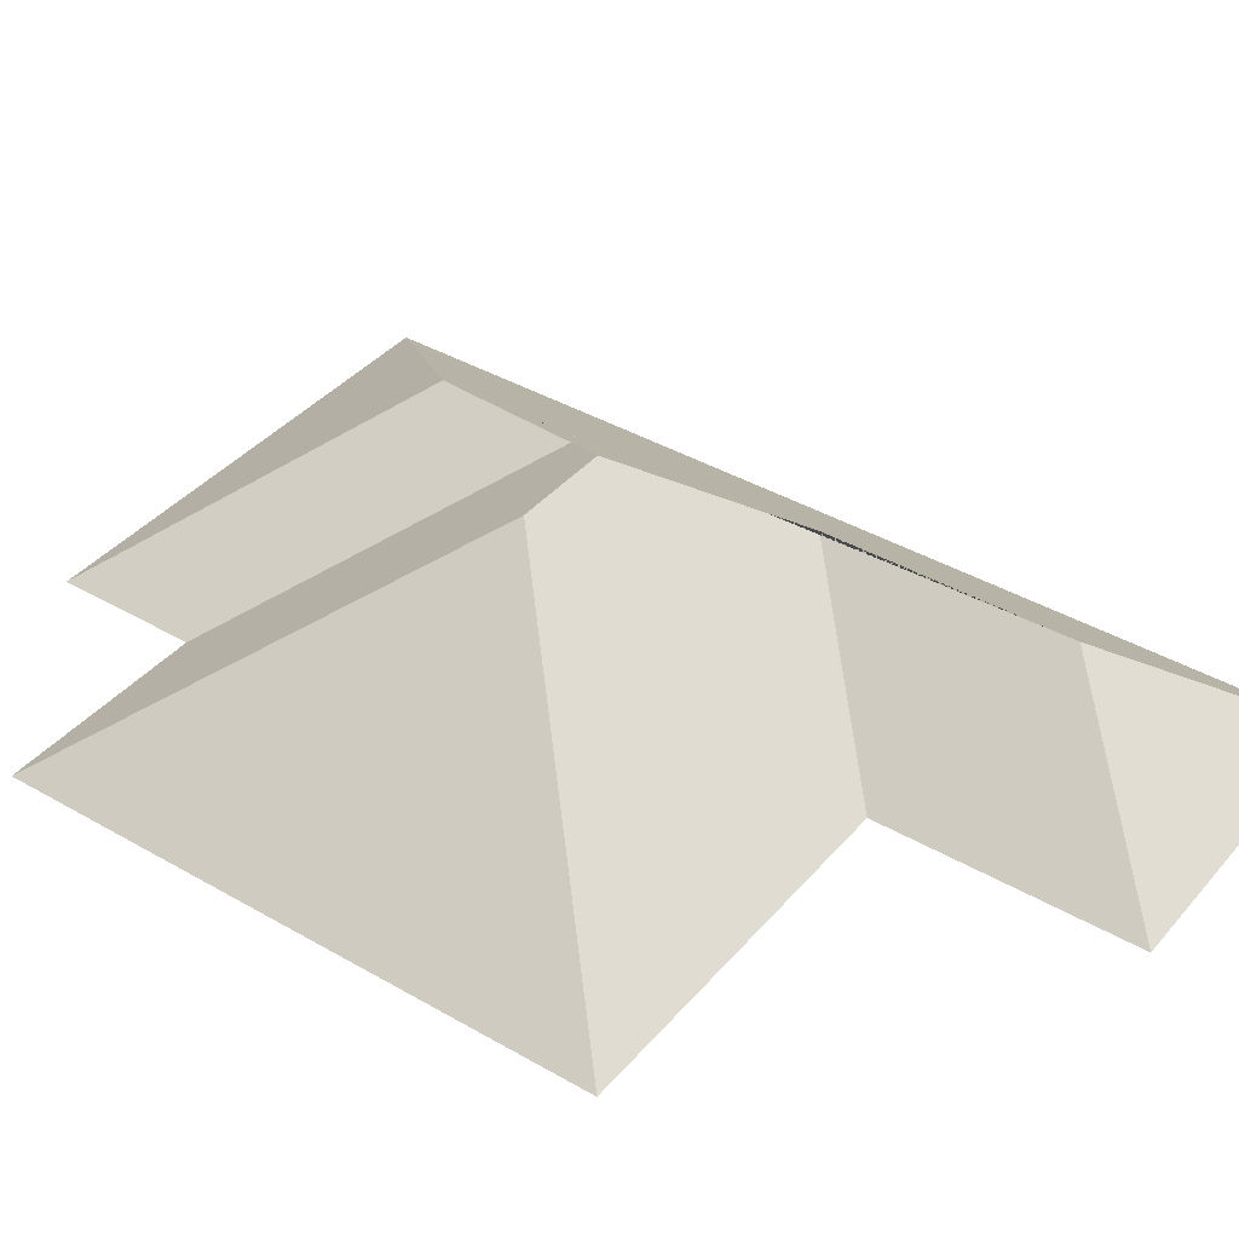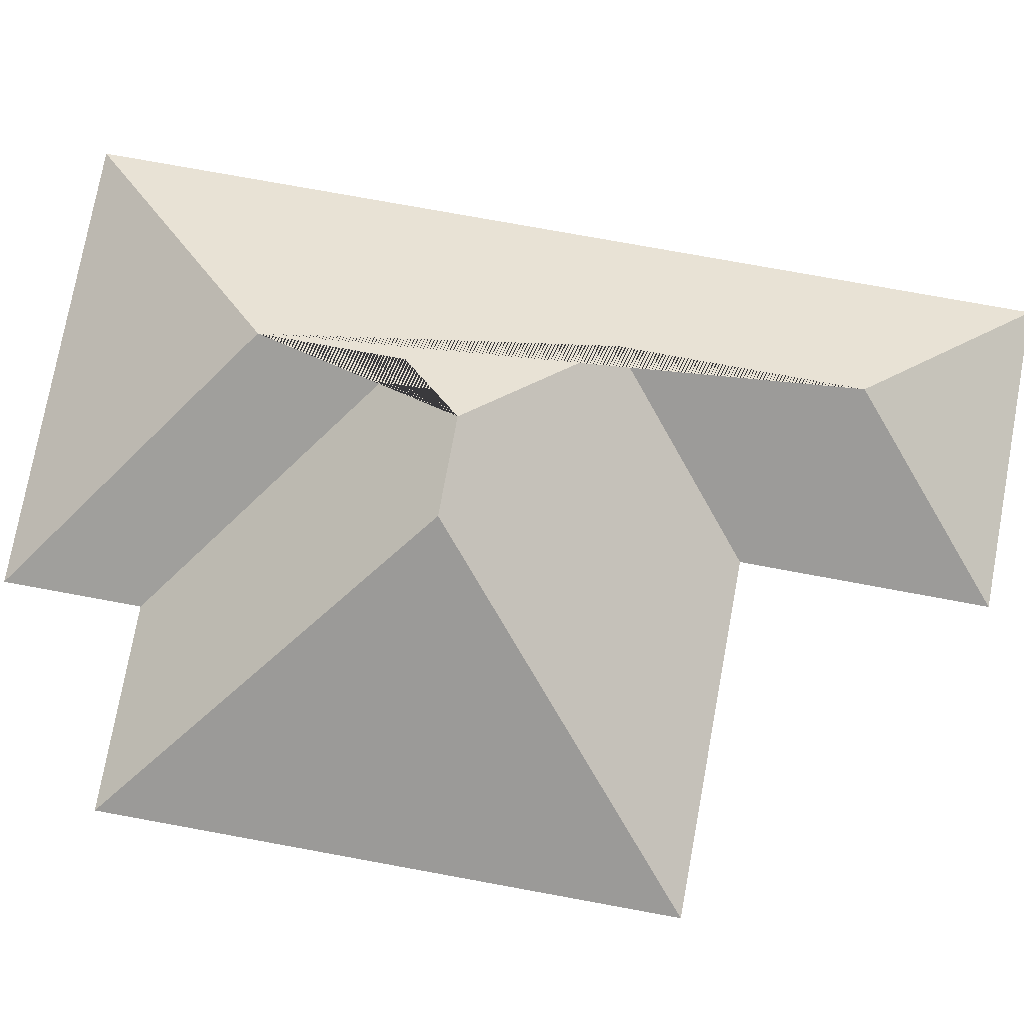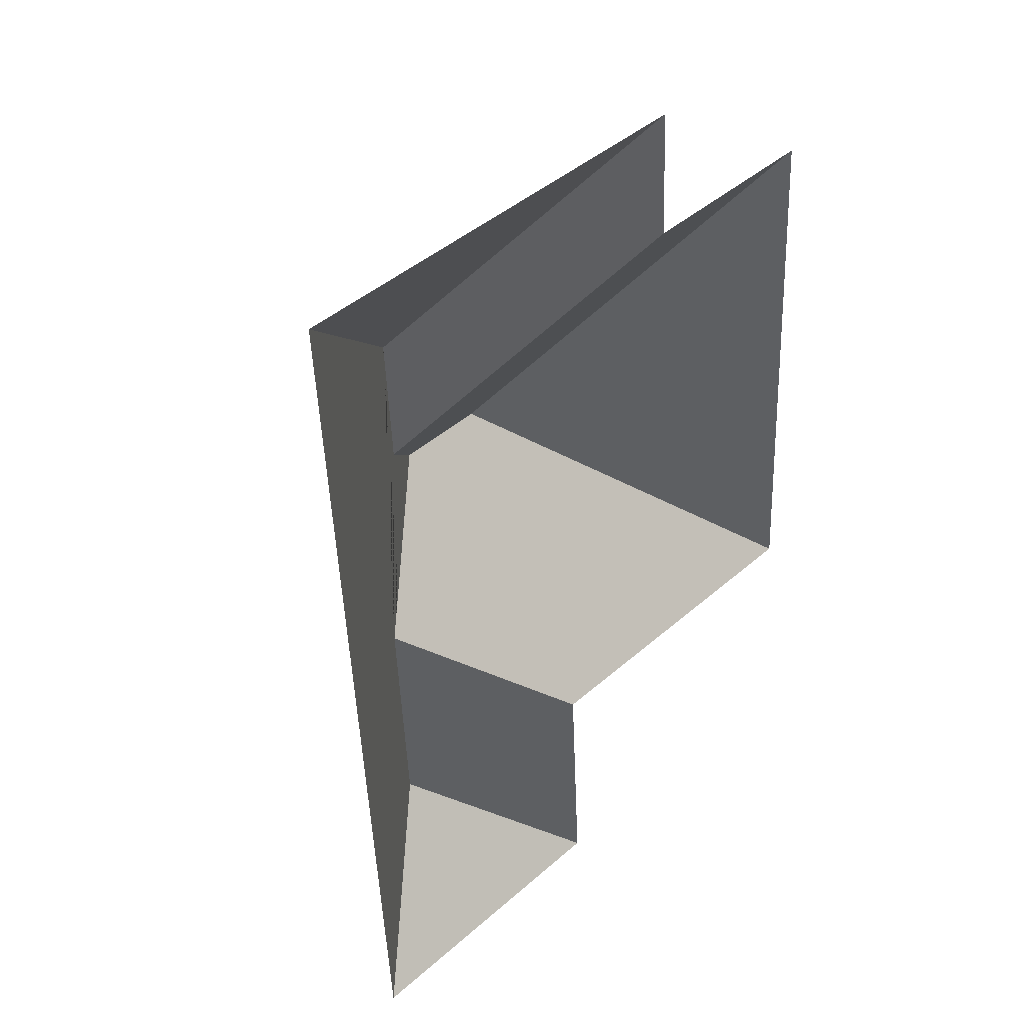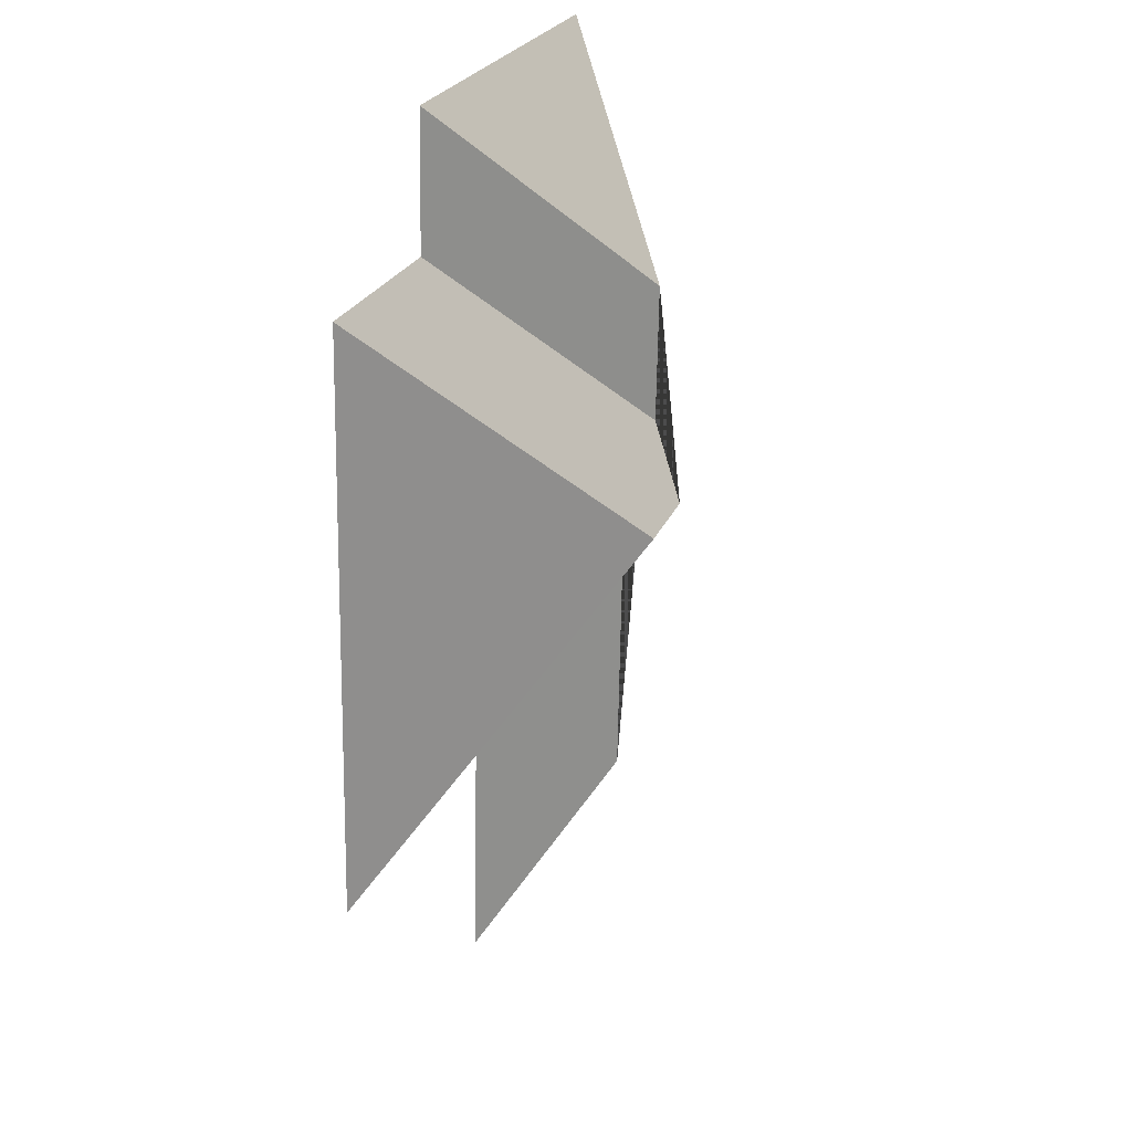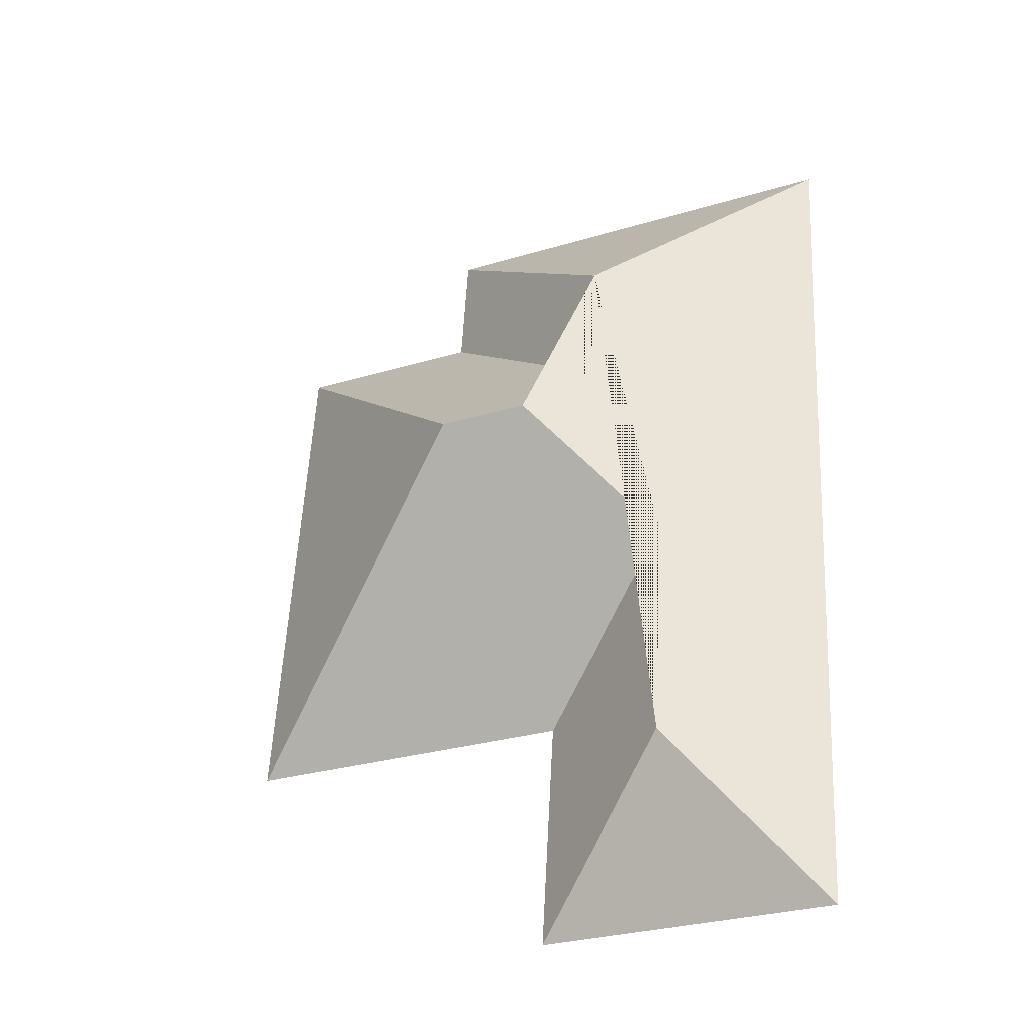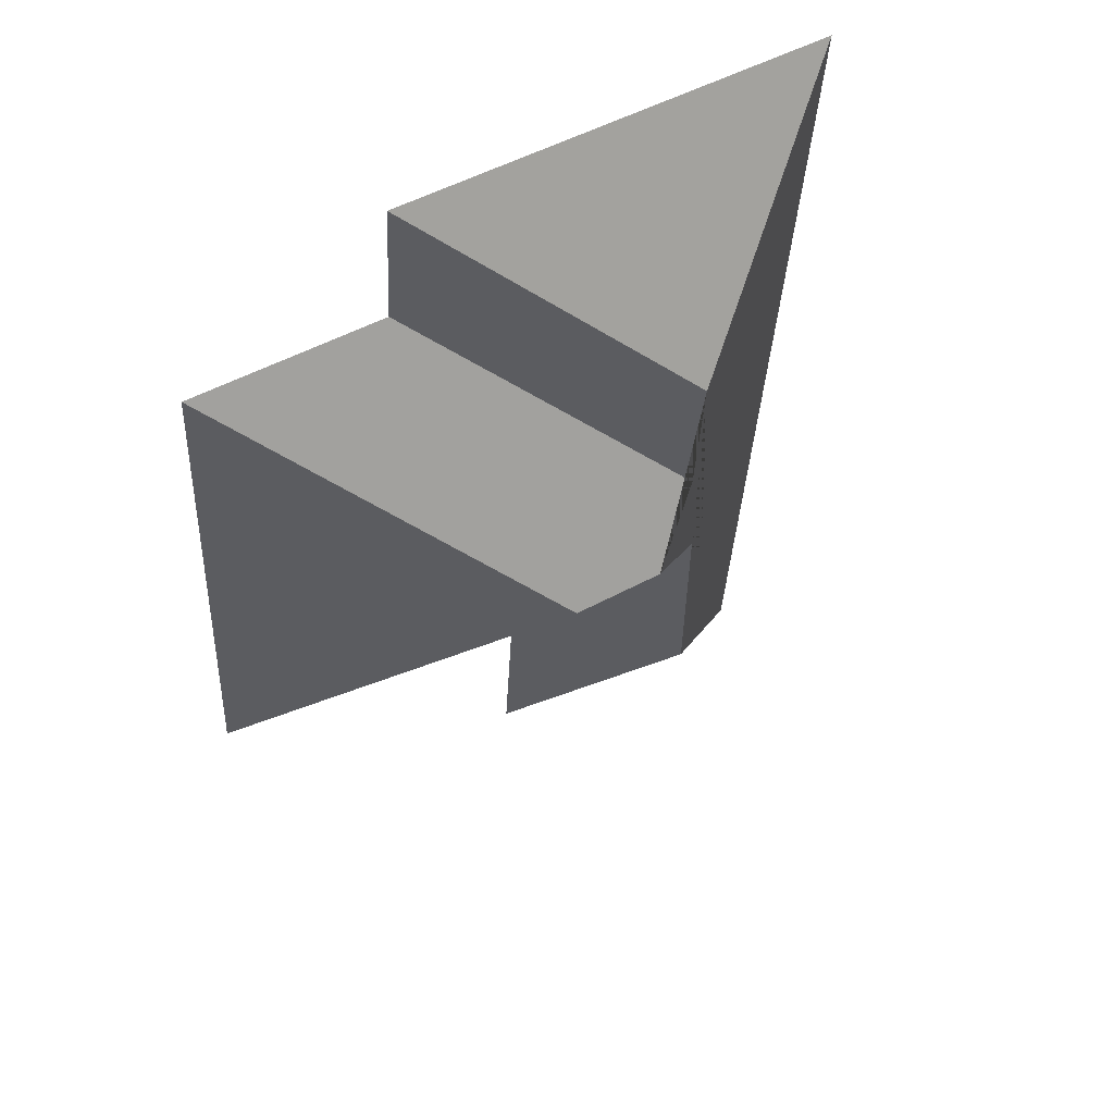
<metadata>
{"format":"obj","ext":"obj","renderer":"f3d","projection":"perspective","resolution":1024,"background":"white","views":[{"elev":39.2,"azim":122.7,"up":"+Y"},{"elev":75.8,"azim":97.2,"up":"+Y"},{"elev":39.4,"azim":-45.6,"up":"+Z"},{"elev":26.8,"azim":107.7,"up":"+Z"},{"elev":-36.5,"azim":-155.8,"up":"+Z"},{"elev":57.1,"azim":149.4,"up":"+Z"}]}
</metadata>
<code>
o CG10_500_042059_0004_roof
v 137.9 75 -350.3
v 30.56 75 -356.2
v 78.19 113 -297.1
v 255.5 75 -257.6
v 132.9 75 -264.5
v 73.45 112.9 -213.9
v 146.9 145 -164.1
v 113.7 145 -166
v 92.15 129.7 -145.5
v 89.39 129.7 -96.44
v 244.6 75 -59.44
v 174 75 -63.39
v 171.3 75 -15.71
v 12.23 75 -24.49
v 137.9 0 -350.3
v 30.56 0 -356.2
v 12.23 0 -24.49
v 171.3 0 -15.71
v 174 0 -63.39
v 244.6 0 -59.44
v 255.5 0 -257.6
v 132.9 0 -264.5
f 14 10 13
f 10 9 8 6 3 2 14
f 3 2 1
f 1 3 6 5
f 5 6 8 7 4
f 13 10 9 12
f 12 9 8 7 11
f 4 7 11

</code>
